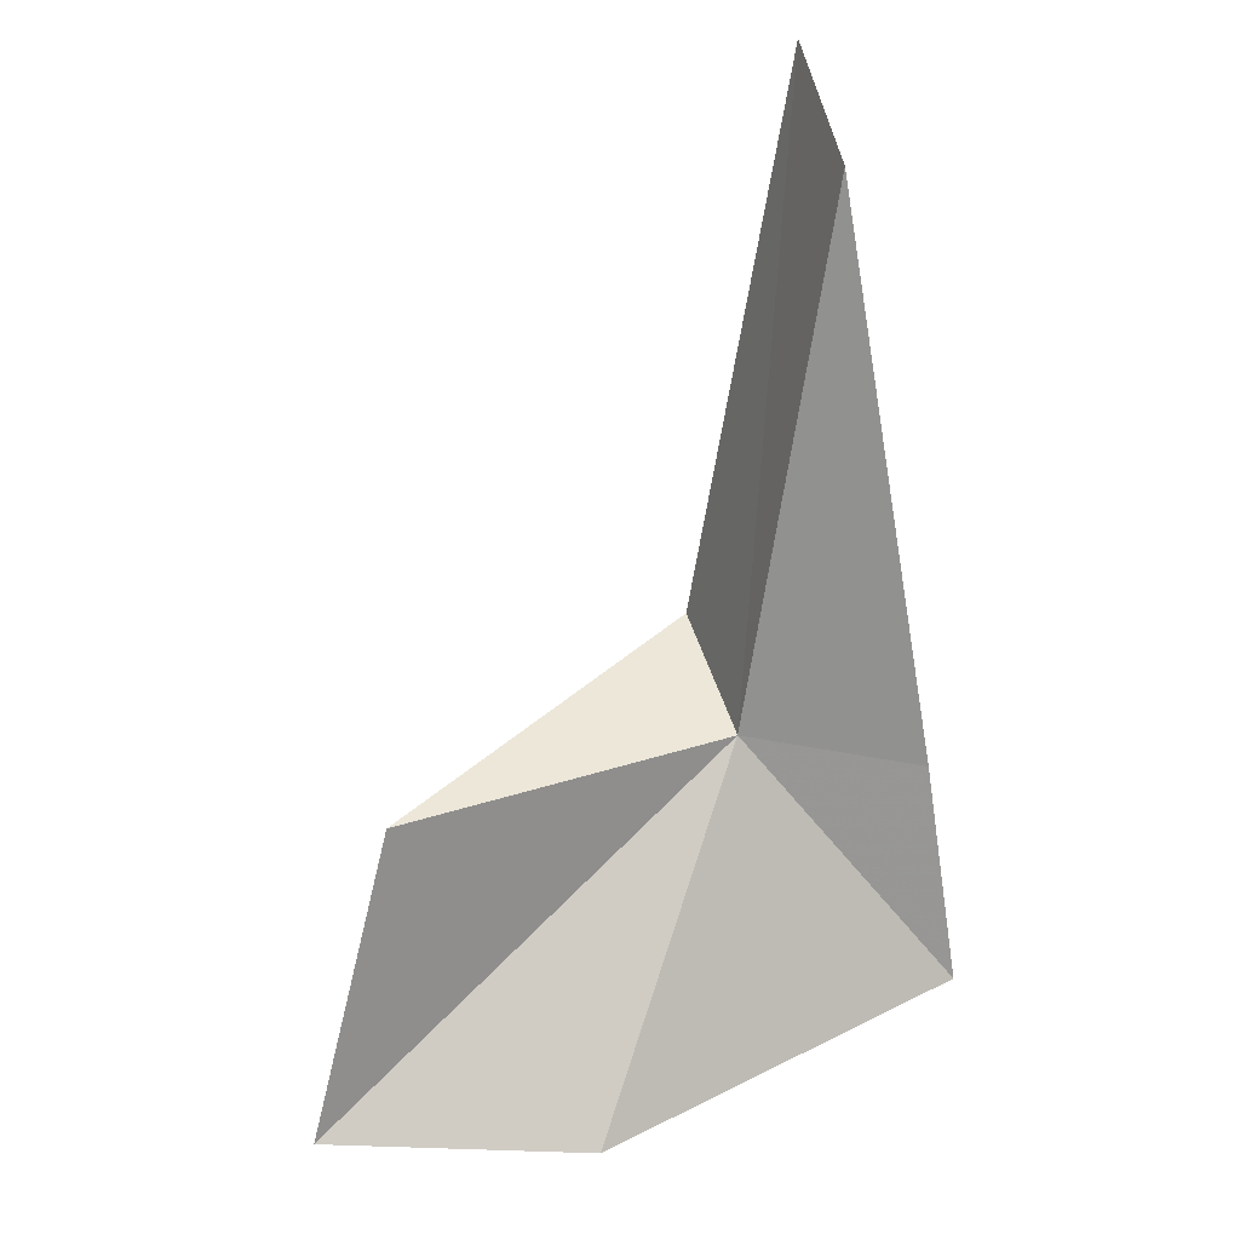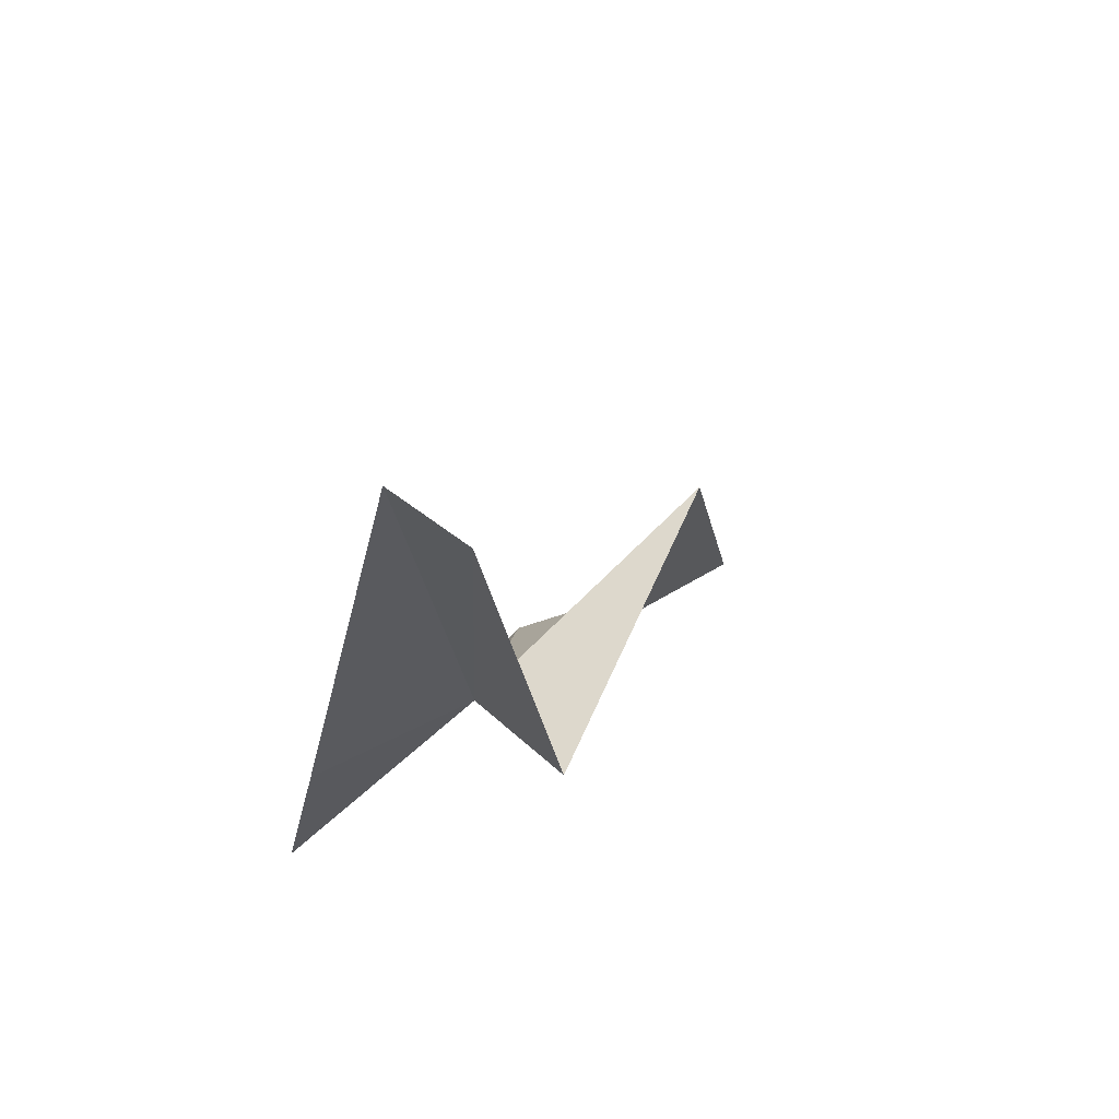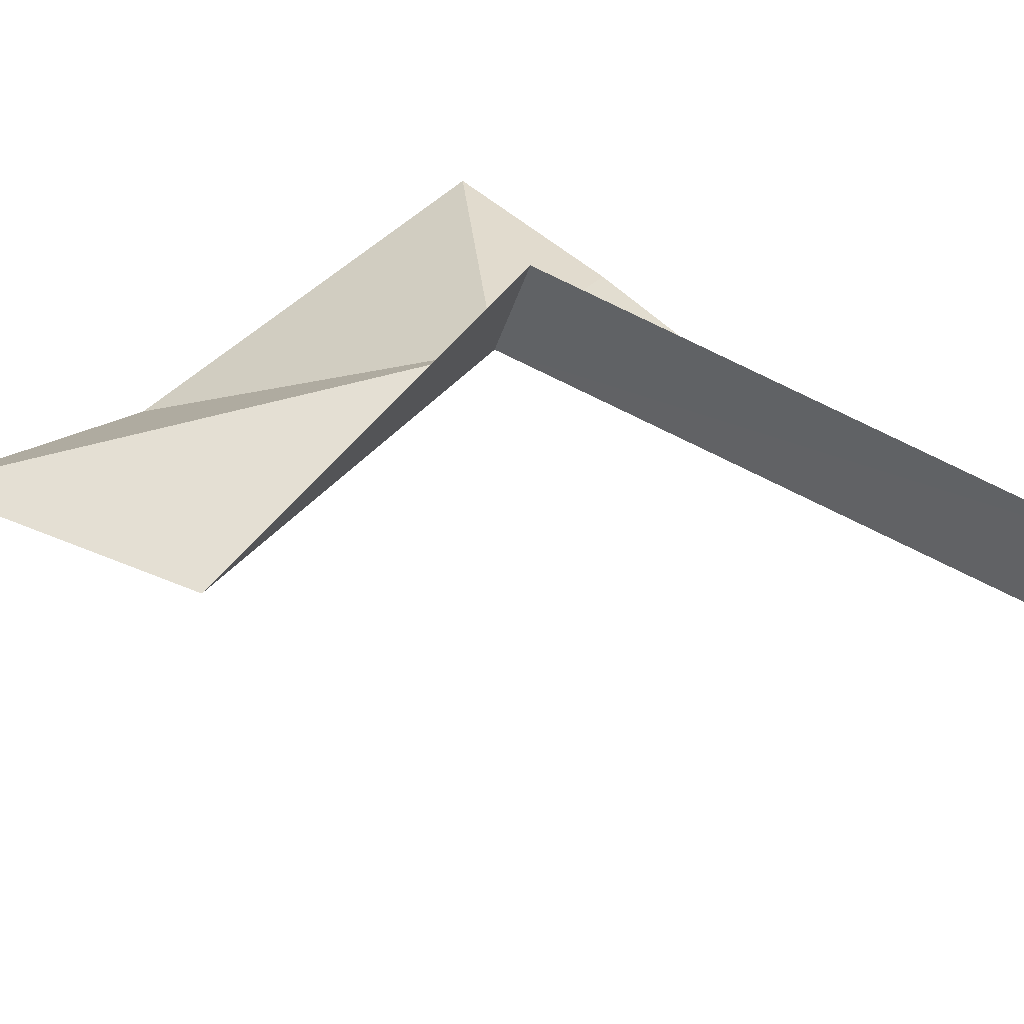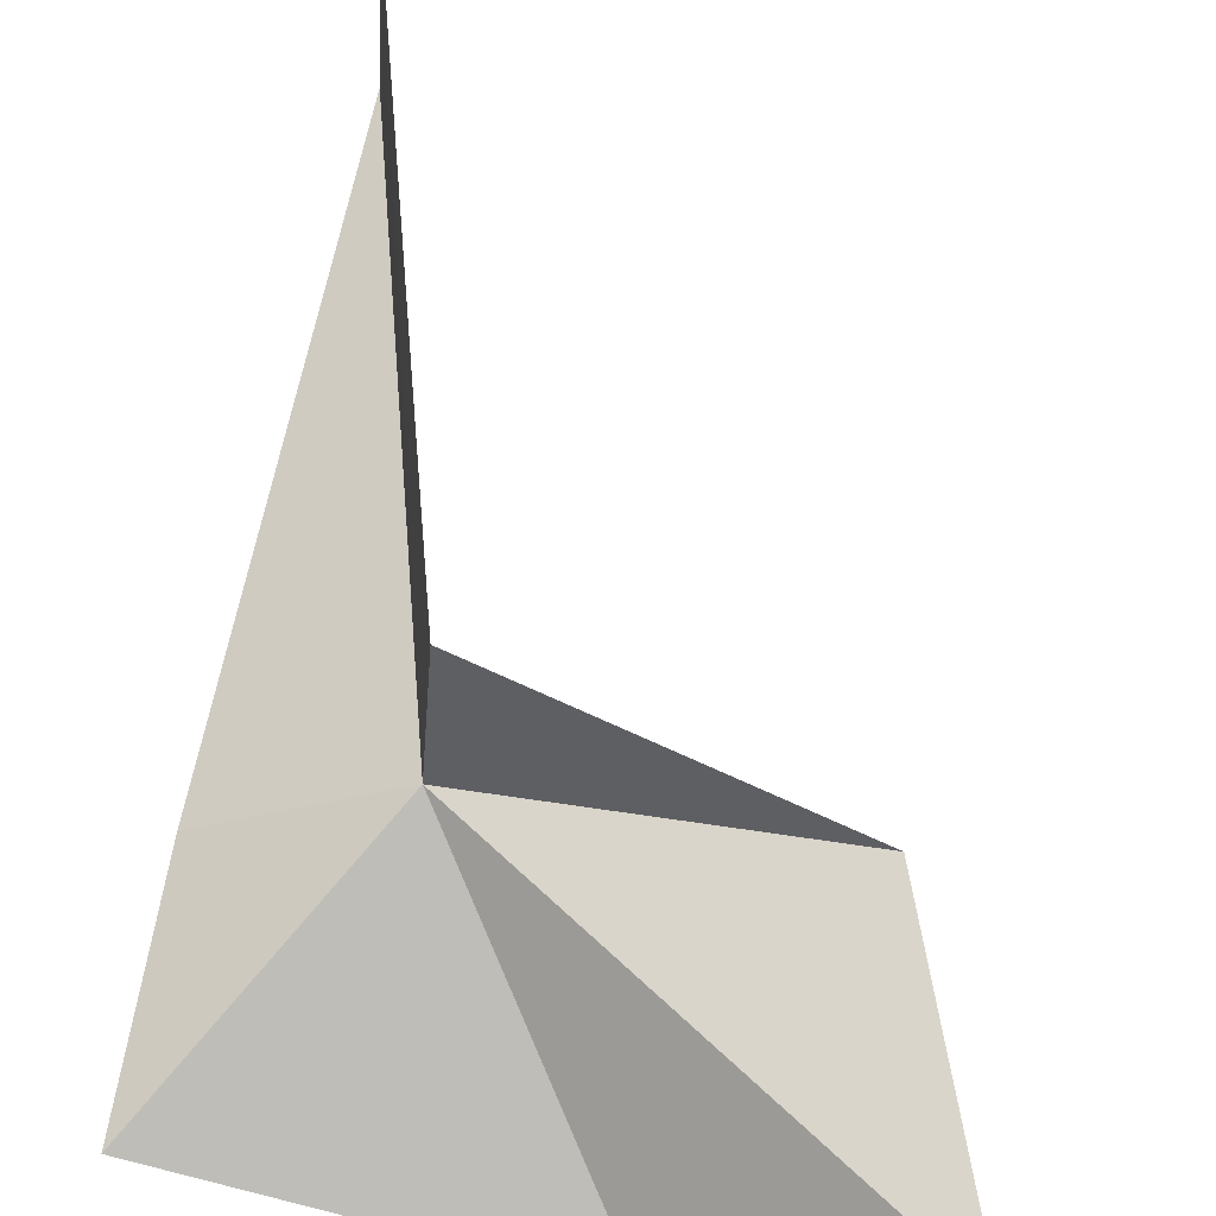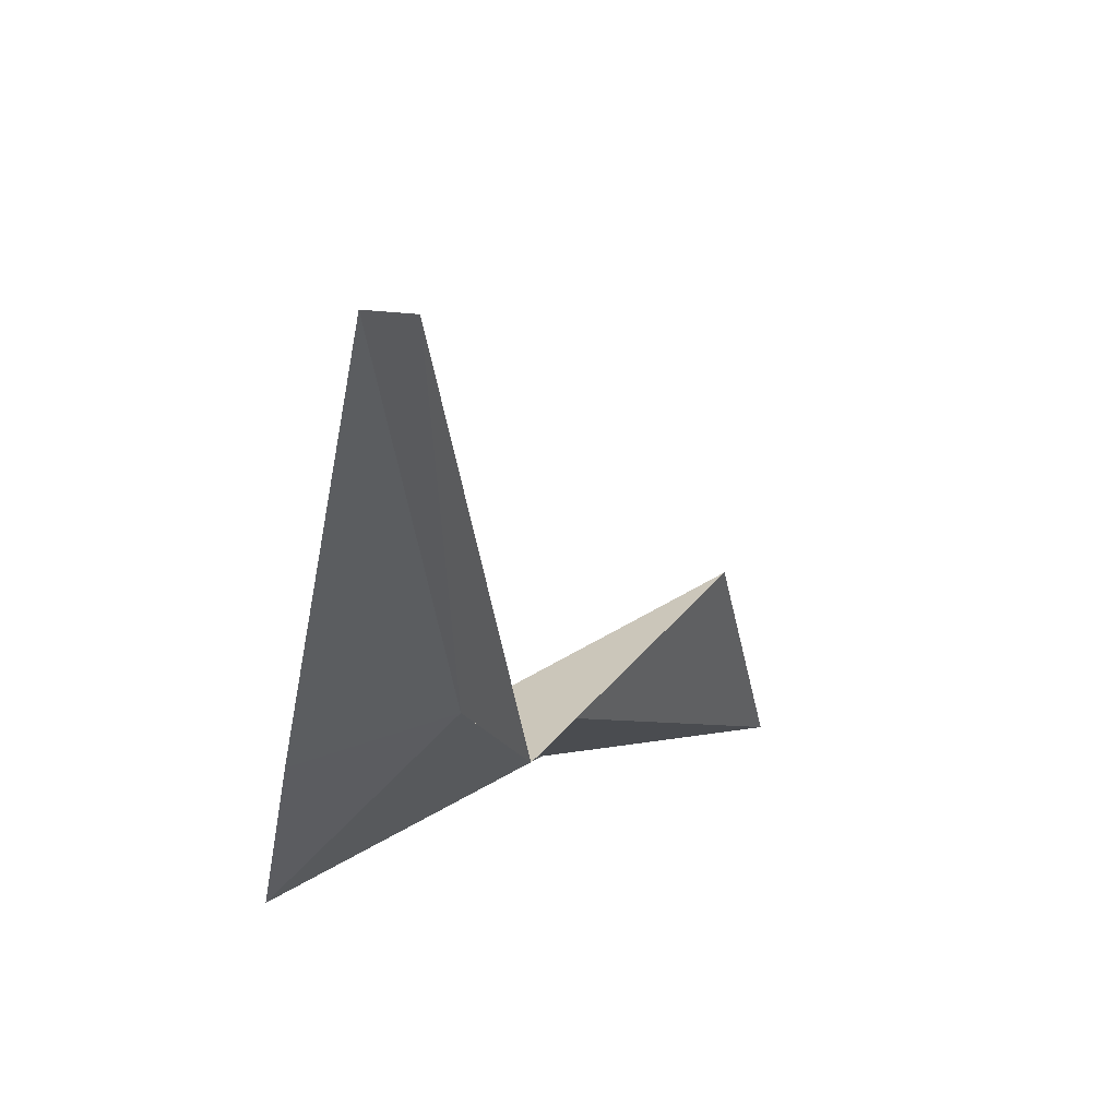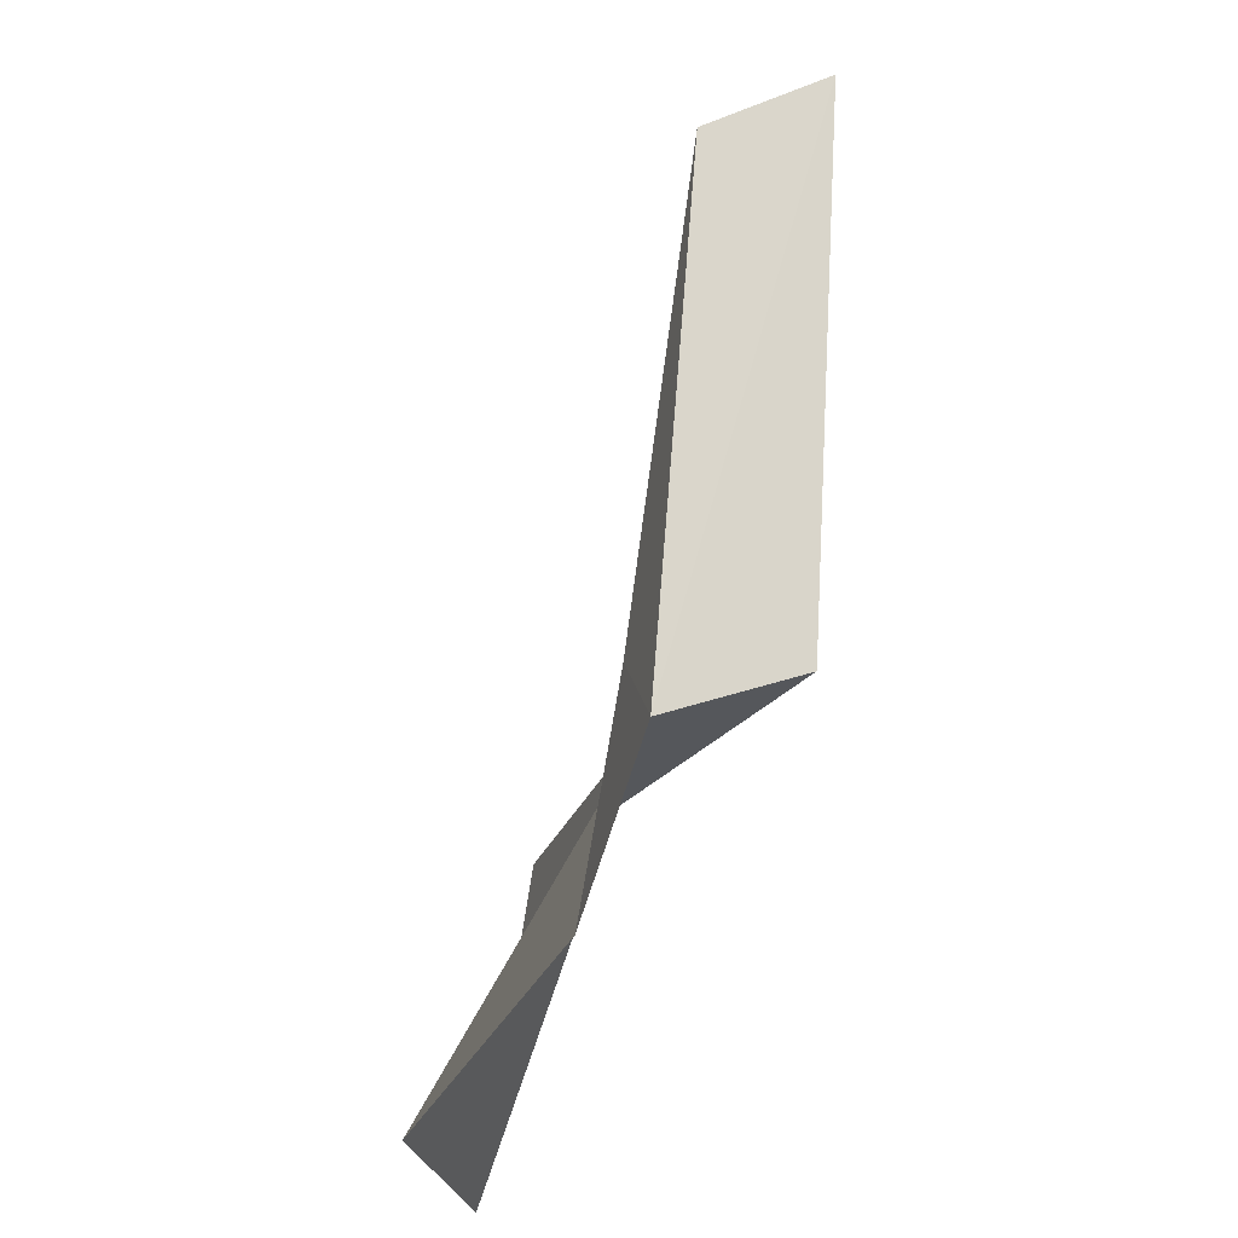
<metadata>
{"format":"obj","ext":"obj","renderer":"f3d","projection":"perspective","resolution":1024,"background":"white","views":[{"elev":30.0,"azim":-15.8,"up":"+Z"},{"elev":59.3,"azim":143.1,"up":"+Z"},{"elev":47.6,"azim":-43.0,"up":"+Y"},{"elev":69.3,"azim":-174.6,"up":"+Y"},{"elev":40.3,"azim":152.5,"up":"+Z"},{"elev":-27.0,"azim":82.7,"up":"+Z"}]}
</metadata>
<code>
v -1.016 0.396 -1.391
v -1.019 0.4608 -1.366
v -0.9734 0.4687 -1.115
v -0.9734 0.4105 -1.148
v -1.099 0.3131 -1.532
v -0.9244 0.3583 -1.512
v -0.9361 0.3754 -1.408
v -1.173 0.3673 -1.39
v -1.213 0.3494 -1.53
f 1 3 2
f 1 4 3
f 1 5 6
f 1 6 7
f 1 7 4
f 1 8 9
f 1 9 5
f 1 2 8

</code>
